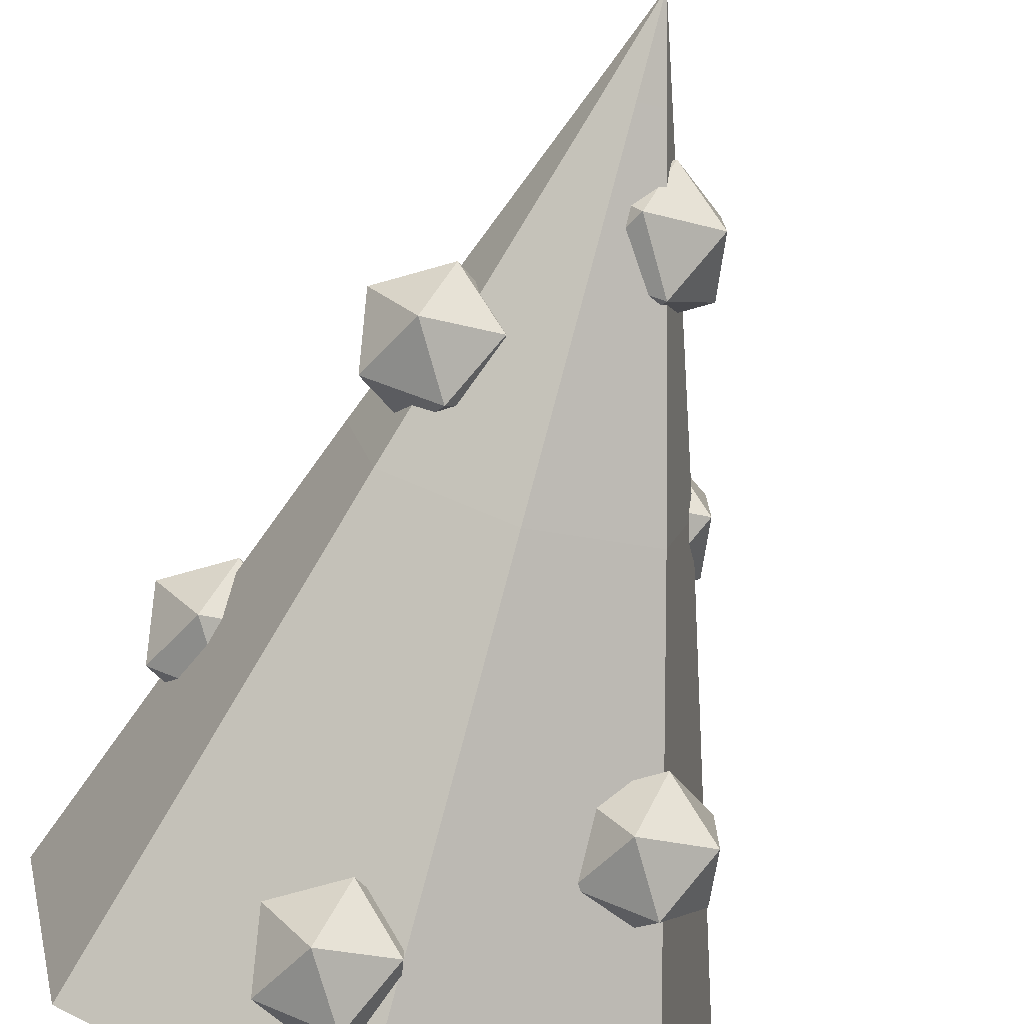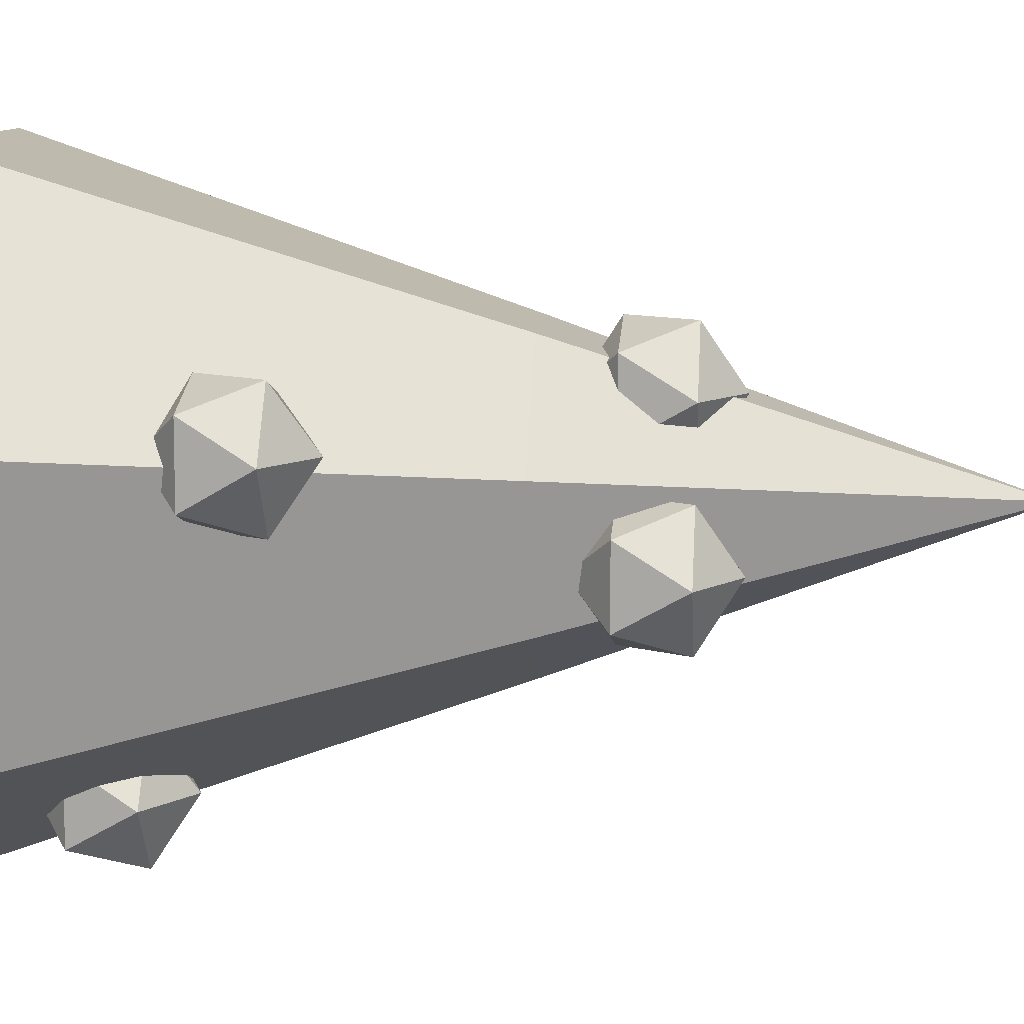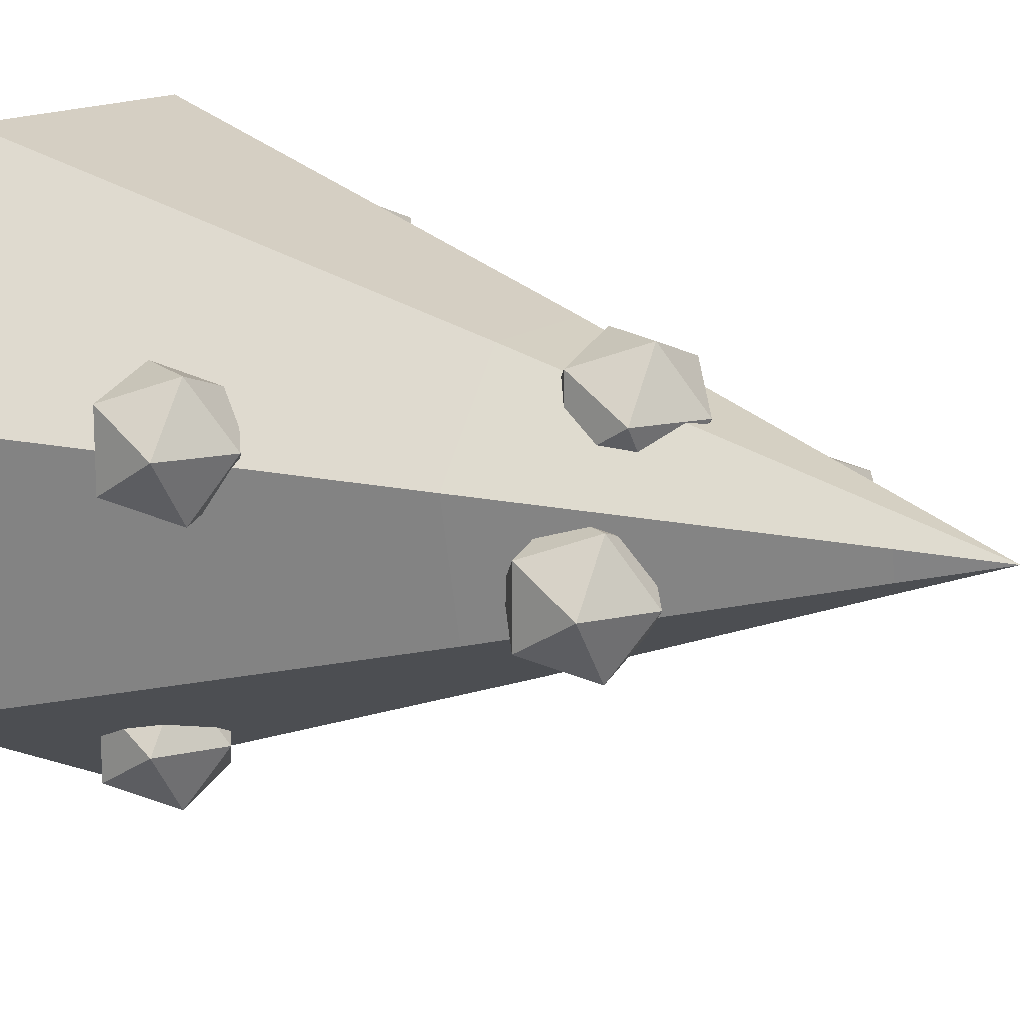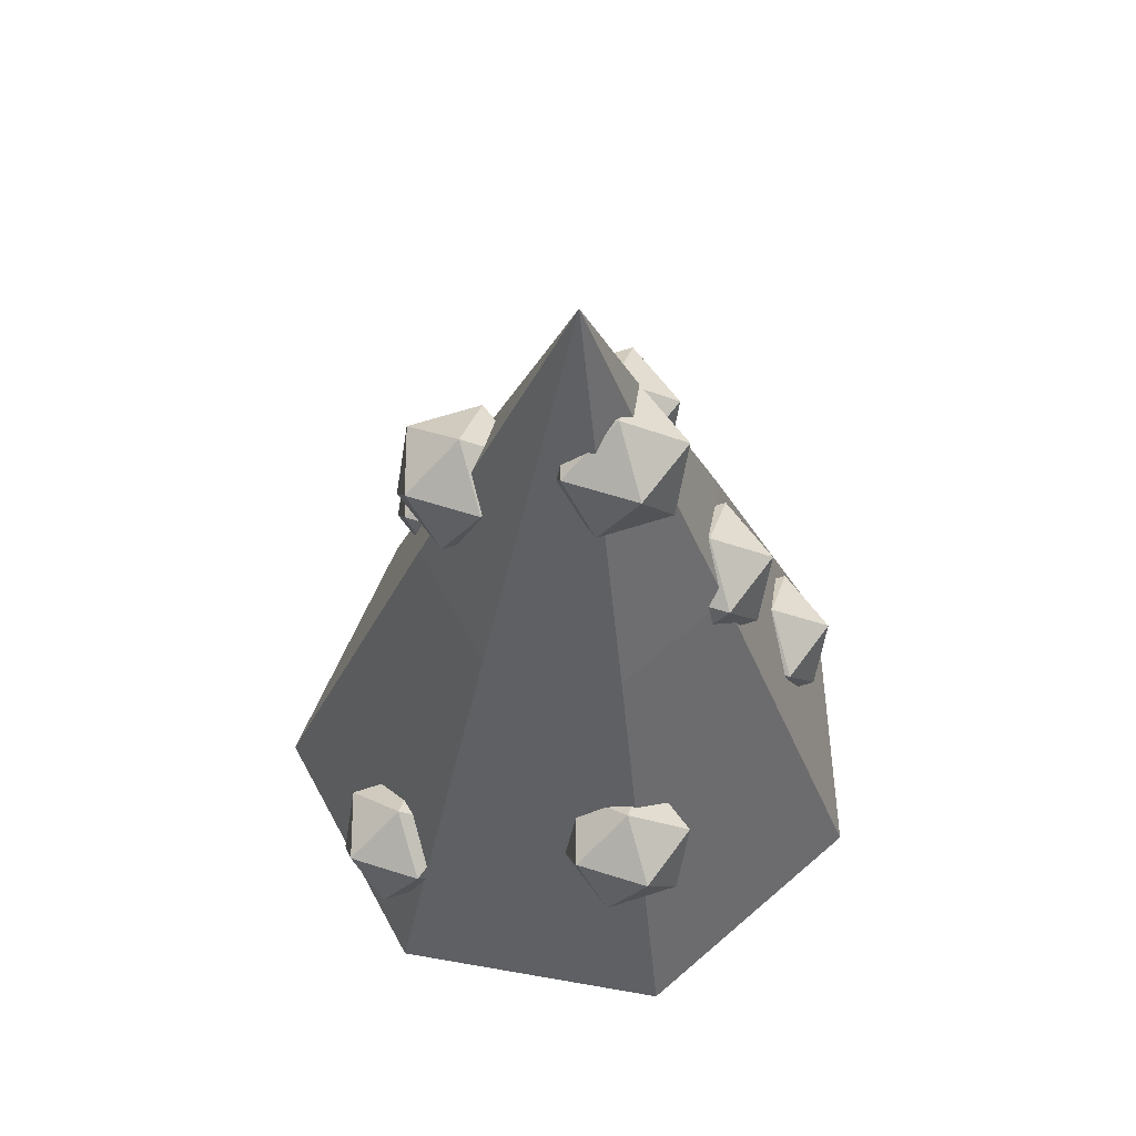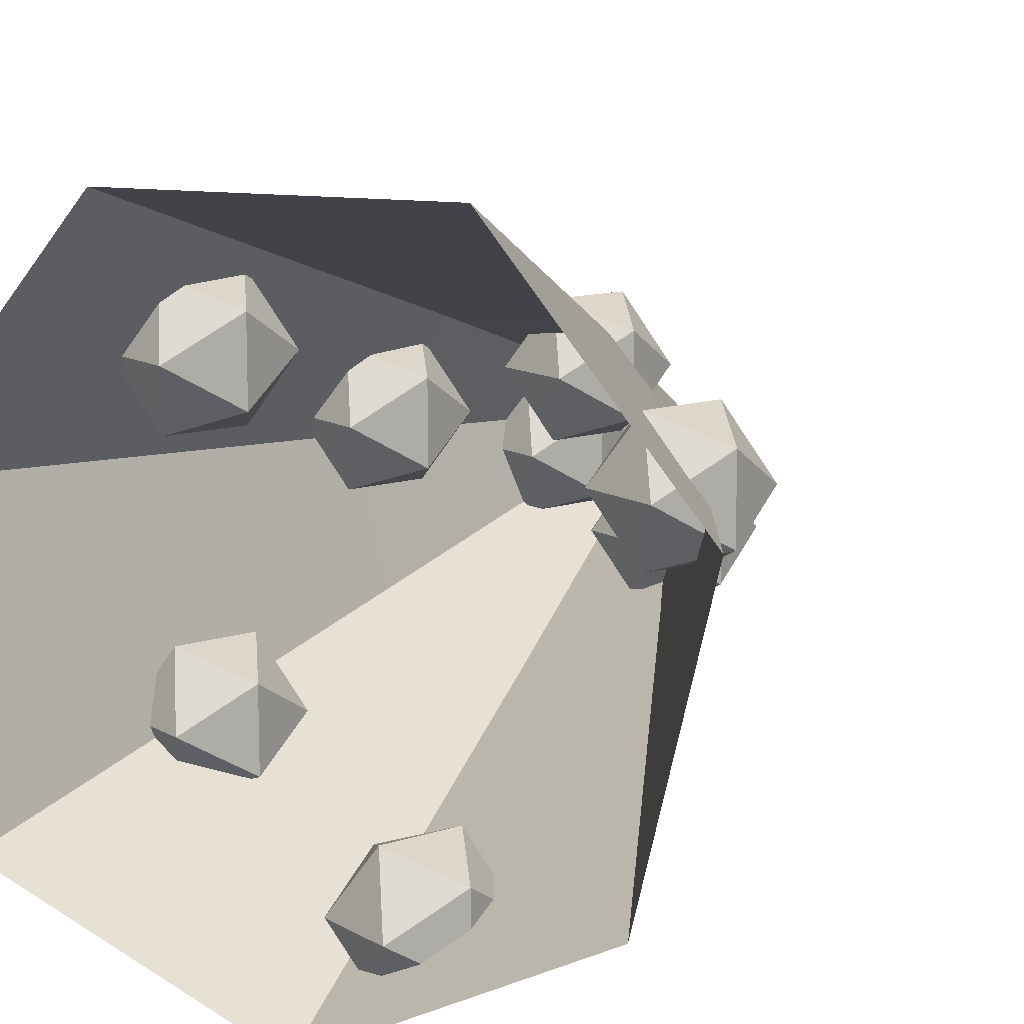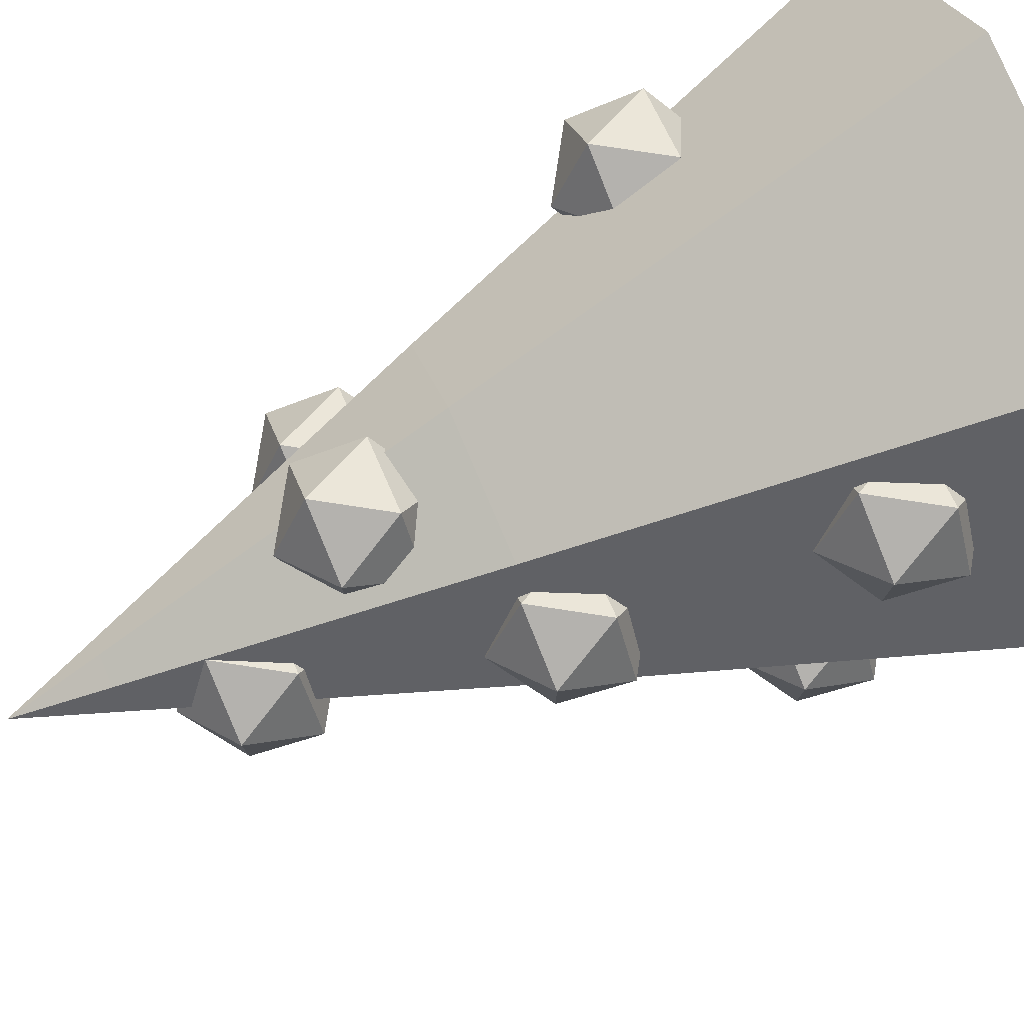
<metadata>
{"format":"obj","ext":"obj","renderer":"f3d","projection":"perspective","resolution":1024,"background":"white","views":[{"elev":-75.2,"azim":163.9,"up":"+Z"},{"elev":9.8,"azim":95.6,"up":"+Z"},{"elev":14.0,"azim":120.9,"up":"+Z"},{"elev":62.7,"azim":-144.2,"up":"+Y"},{"elev":12.4,"azim":20.9,"up":"+Z"},{"elev":78.9,"azim":-113.1,"up":"+Z"}]}
</metadata>
<code>
o Circle
v 0 0 -1
v -0.7818 0 -0.6235
v -0.9749 0 0.2225
v -0.4339 0 0.901
v 0.4339 0 0.901
v 0.9749 0 0.2225
v 0.7818 0 -0.6235
v 0 1.451 -0.4806
v -0.3758 1.451 -0.2997
v -0.4686 1.451 0.107
v -0.2085 1.451 0.433
v 0.2085 1.451 0.433
v 0.4686 1.451 0.107
v 0.3758 1.451 -0.2997
v -0 2.468 -0.1029
v -0.08044 2.468 -0.06415
v -0.1003 2.468 0.02289
v -0.04464 2.468 0.0927
v 0.04464 2.468 0.0927
v 0.1003 2.468 0.02289
v 0.08044 2.468 -0.06415
v 0.000725 2.746 -6.9e-05
f 6 5 12 13
f 4 3 10 11
f 2 1 8 9
f 7 6 13 14
f 5 4 11 12
f 3 2 9 10
f 1 7 14 8
f 12 11 18 19
f 10 9 16 17
f 8 14 21 15
f 13 12 19 20
f 11 10 17 18
f 9 8 15 16
f 14 13 20 21
f 18 22 19
f 19 22 20
f 20 22 21
f 21 22 15
f 15 22 16
f 16 22 17
f 17 22 18
o Icosphere.007
v -0.3507 1.154 0.1849
v -0.191 1.276 0.3009
v -0.4117 1.276 0.3726
v -0.548 1.276 0.1849
v -0.4117 1.276 -0.002799
v -0.191 1.276 0.0689
v -0.2897 1.473 0.3726
v -0.5103 1.473 0.3009
v -0.5103 1.473 0.0689
v -0.2897 1.473 -0.002799
v -0.1533 1.473 0.1849
v -0.3507 1.595 0.1849
v -0.4608 0.3523 0.4608
v -0.3011 0.4743 0.5768
v -0.5217 0.4743 0.6485
v -0.6581 0.4743 0.4608
v -0.5217 0.4743 0.2731
v -0.3011 0.4743 0.3448
v -0.3998 0.6717 0.6485
v -0.6204 0.6717 0.5768
v -0.6204 0.6717 0.3448
v -0.3998 0.6717 0.2731
v -0.2634 0.6717 0.4608
v -0.4608 0.7937 0.4608
v 0.06941 1.534 0.2735
v 0.2291 1.656 0.3895
v 0.008422 1.656 0.4612
v -0.128 1.656 0.2735
v 0.008422 1.656 0.08581
v 0.2291 1.656 0.1575
v 0.1304 1.853 0.4612
v -0.09026 1.853 0.3895
v -0.09026 1.853 0.1575
v 0.1304 1.853 0.08581
v 0.2668 1.853 0.2735
v 0.06941 1.975 0.2735
v 0.3131 1.534 -0.1477
v 0.4728 1.656 -0.03167
v 0.2521 1.656 0.04002
v 0.1157 1.656 -0.1477
v 0.2521 1.656 -0.3354
v 0.4728 1.656 -0.2637
v 0.3741 1.853 0.04002
v 0.1534 1.853 -0.03167
v 0.1534 1.853 -0.2637
v 0.3741 1.853 -0.3354
v 0.5104 1.853 -0.1477
v 0.3131 1.975 -0.1477
v -0.5261 0.51 -0.4626
v -0.3664 0.6319 -0.3466
v -0.5871 0.6319 -0.2749
v -0.7235 0.6319 -0.4626
v -0.5871 0.6319 -0.6503
v -0.3664 0.6319 -0.5786
v -0.4651 0.8293 -0.2749
v -0.6858 0.8293 -0.3466
v -0.6858 0.8293 -0.5786
v -0.4651 0.8293 -0.6503
v -0.3287 0.8293 -0.4626
v -0.5261 0.9513 -0.4626
v 0.6417 0.5512 0.1849
v 0.8014 0.6732 0.3009
v 0.5807 0.6732 0.3726
v 0.4444 0.6732 0.1849
v 0.5807 0.6732 -0.002799
v 0.8014 0.6732 0.0689
v 0.7027 0.8706 0.3726
v 0.4821 0.8706 0.3009
v 0.4821 0.8706 0.0689
v 0.7027 0.8706 -0.002799
v 0.8391 0.8706 0.1849
v 0.6417 0.9926 0.1849
v 0.1639 0.1466 -0.7661
v 0.3236 0.2686 -0.6501
v 0.1029 0.2686 -0.5784
v -0.03344 0.2686 -0.7661
v 0.1029 0.2686 -0.9539
v 0.3236 0.2686 -0.8822
v 0.2249 0.466 -0.5784
v 0.004254 0.466 -0.6501
v 0.004254 0.466 -0.8822
v 0.2249 0.466 -0.9539
v 0.3613 0.466 -0.7661
v 0.1639 0.588 -0.7661
v -0.1454 1.908 -0.01594
v 0.01425 2.03 0.1001
v -0.2064 2.03 0.1718
v -0.3428 2.03 -0.01594
v -0.2064 2.03 -0.2036
v 0.01425 2.03 -0.1319
v -0.08443 2.228 0.1718
v -0.3051 2.228 0.1001
v -0.3051 2.228 -0.1319
v -0.08443 2.228 -0.2036
v 0.05195 2.228 -0.01594
v -0.1454 2.35 -0.01594
f 23 24 25
f 24 23 28
f 23 25 26
f 23 26 27
f 23 27 28
f 24 28 33
f 25 24 29
f 26 25 30
f 27 26 31
f 28 27 32
f 24 33 29
f 25 29 30
f 26 30 31
f 27 31 32
f 28 32 33
f 29 33 34
f 30 29 34
f 31 30 34
f 32 31 34
f 33 32 34
f 35 36 37
f 36 35 40
f 35 37 38
f 35 38 39
f 35 39 40
f 36 40 45
f 37 36 41
f 38 37 42
f 39 38 43
f 40 39 44
f 36 45 41
f 37 41 42
f 38 42 43
f 39 43 44
f 40 44 45
f 41 45 46
f 42 41 46
f 43 42 46
f 44 43 46
f 45 44 46
f 47 48 49
f 48 47 52
f 47 49 50
f 47 50 51
f 47 51 52
f 48 52 57
f 49 48 53
f 50 49 54
f 51 50 55
f 52 51 56
f 48 57 53
f 49 53 54
f 50 54 55
f 51 55 56
f 52 56 57
f 53 57 58
f 54 53 58
f 55 54 58
f 56 55 58
f 57 56 58
f 59 60 61
f 60 59 64
f 59 61 62
f 59 62 63
f 59 63 64
f 60 64 69
f 61 60 65
f 62 61 66
f 63 62 67
f 64 63 68
f 60 69 65
f 61 65 66
f 62 66 67
f 63 67 68
f 64 68 69
f 65 69 70
f 66 65 70
f 67 66 70
f 68 67 70
f 69 68 70
f 71 72 73
f 72 71 76
f 71 73 74
f 71 74 75
f 71 75 76
f 72 76 81
f 73 72 77
f 74 73 78
f 75 74 79
f 76 75 80
f 72 81 77
f 73 77 78
f 74 78 79
f 75 79 80
f 76 80 81
f 77 81 82
f 78 77 82
f 79 78 82
f 80 79 82
f 81 80 82
f 83 84 85
f 84 83 88
f 83 85 86
f 83 86 87
f 83 87 88
f 84 88 93
f 85 84 89
f 86 85 90
f 87 86 91
f 88 87 92
f 84 93 89
f 85 89 90
f 86 90 91
f 87 91 92
f 88 92 93
f 89 93 94
f 90 89 94
f 91 90 94
f 92 91 94
f 93 92 94
f 95 96 97
f 96 95 100
f 95 97 98
f 95 98 99
f 95 99 100
f 96 100 105
f 97 96 101
f 98 97 102
f 99 98 103
f 100 99 104
f 96 105 101
f 97 101 102
f 98 102 103
f 99 103 104
f 100 104 105
f 101 105 106
f 102 101 106
f 103 102 106
f 104 103 106
f 105 104 106
f 107 108 109
f 108 107 112
f 107 109 110
f 107 110 111
f 107 111 112
f 108 112 117
f 109 108 113
f 110 109 114
f 111 110 115
f 112 111 116
f 108 117 113
f 109 113 114
f 110 114 115
f 111 115 116
f 112 116 117
f 113 117 118
f 114 113 118
f 115 114 118
f 116 115 118
f 117 116 118

</code>
